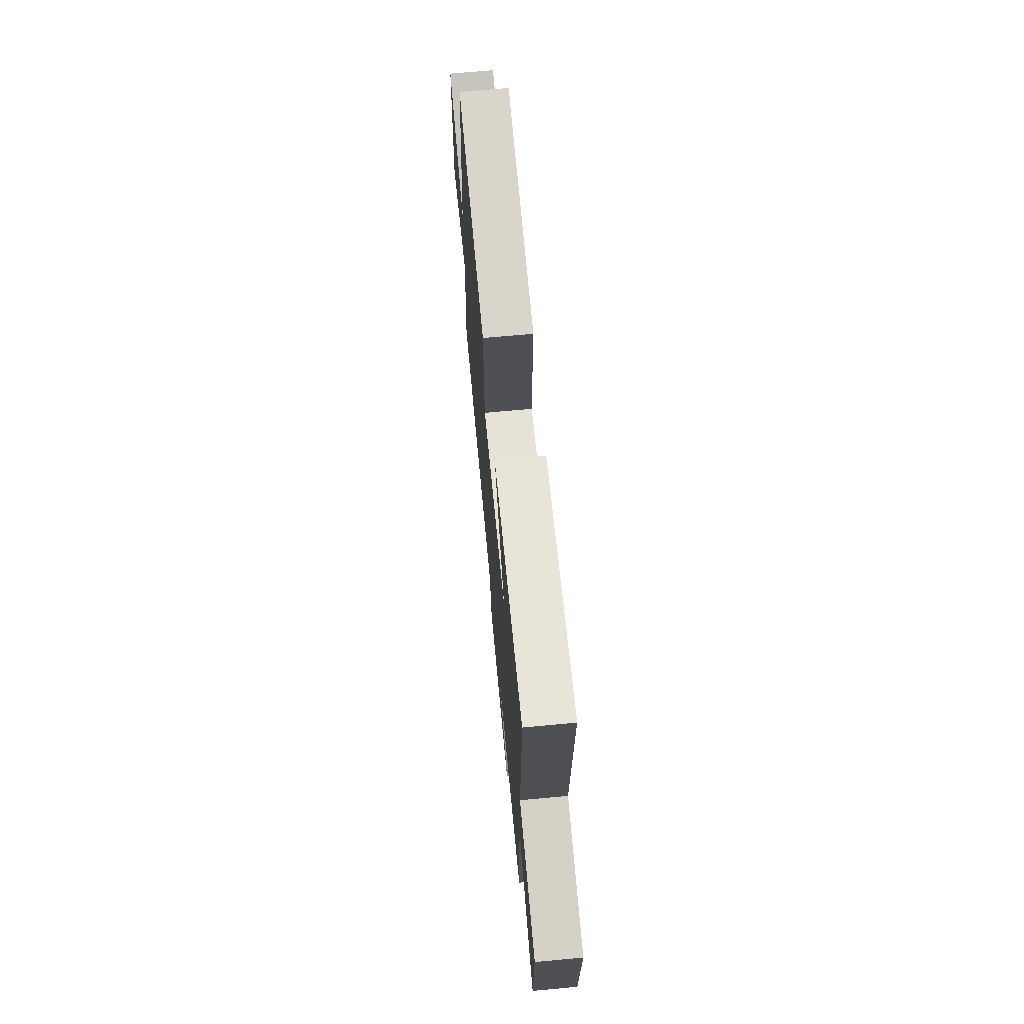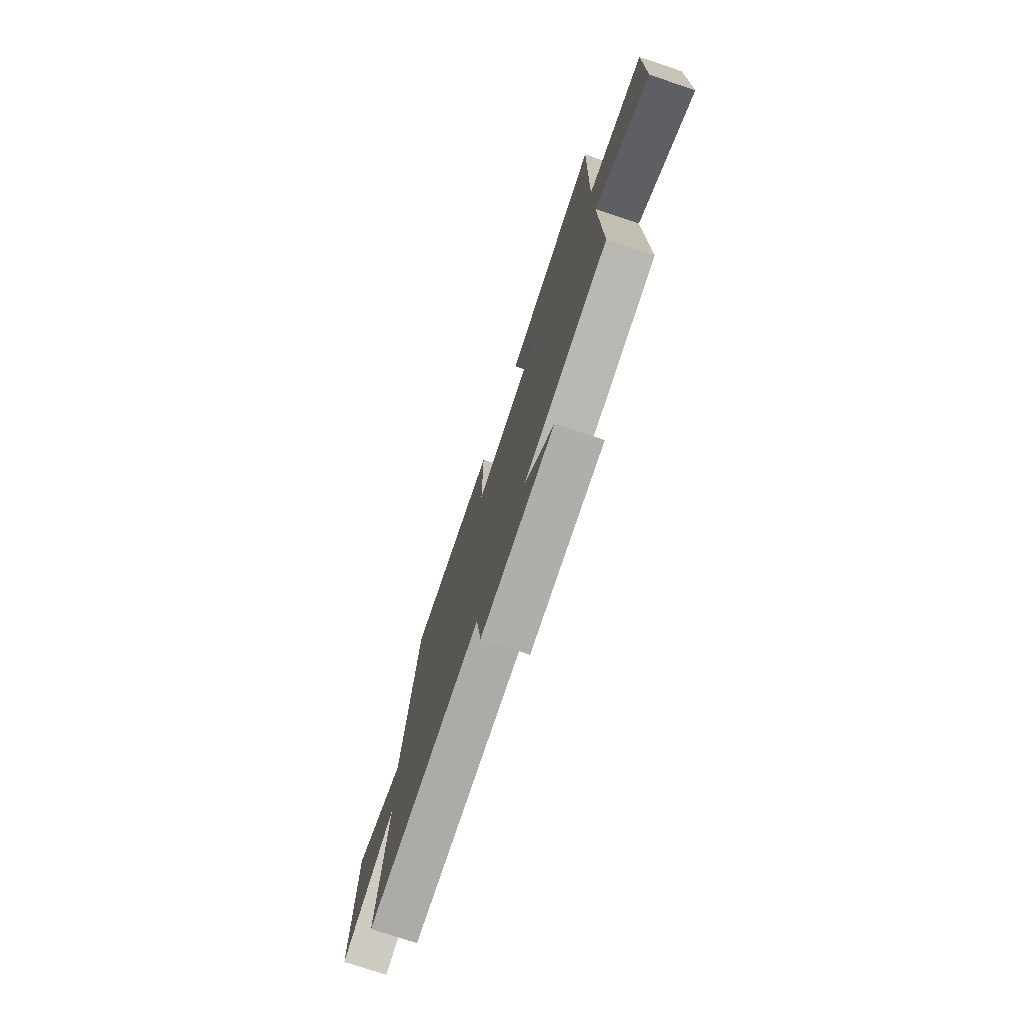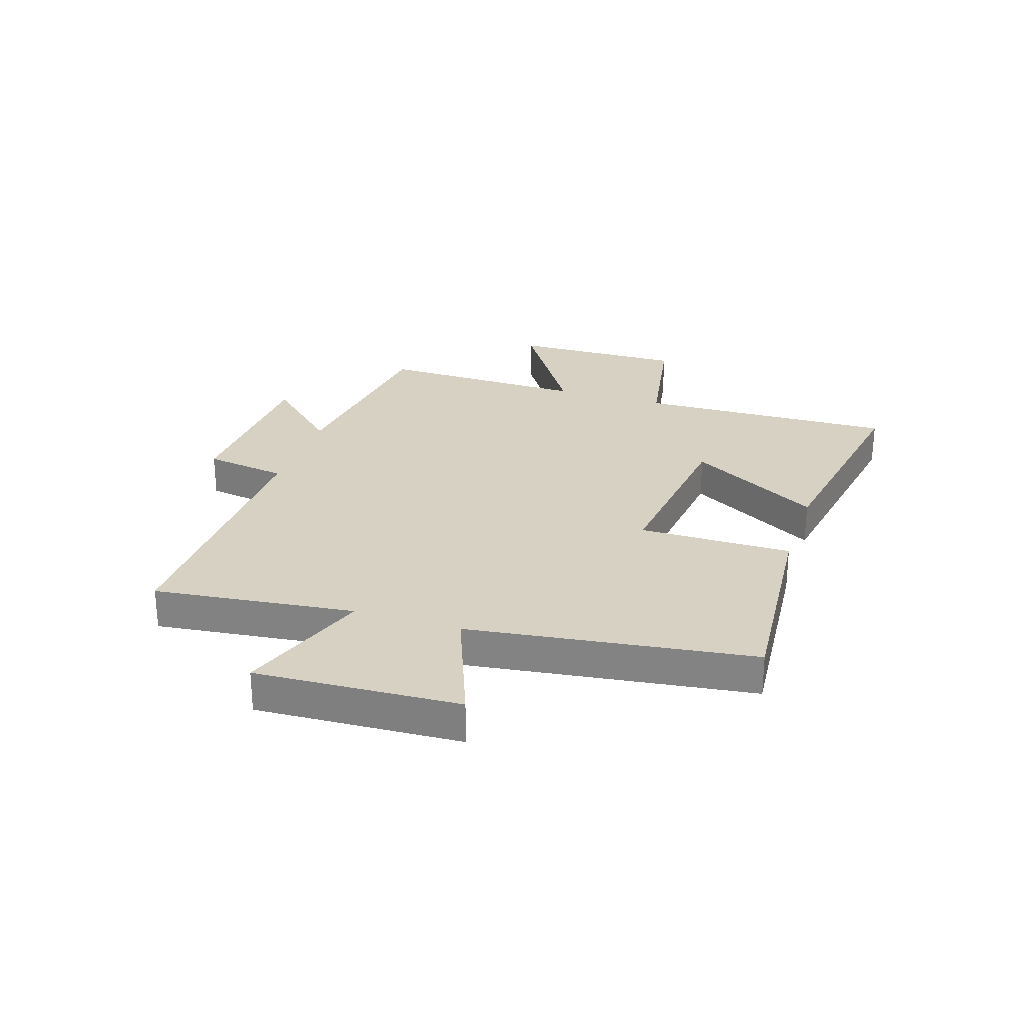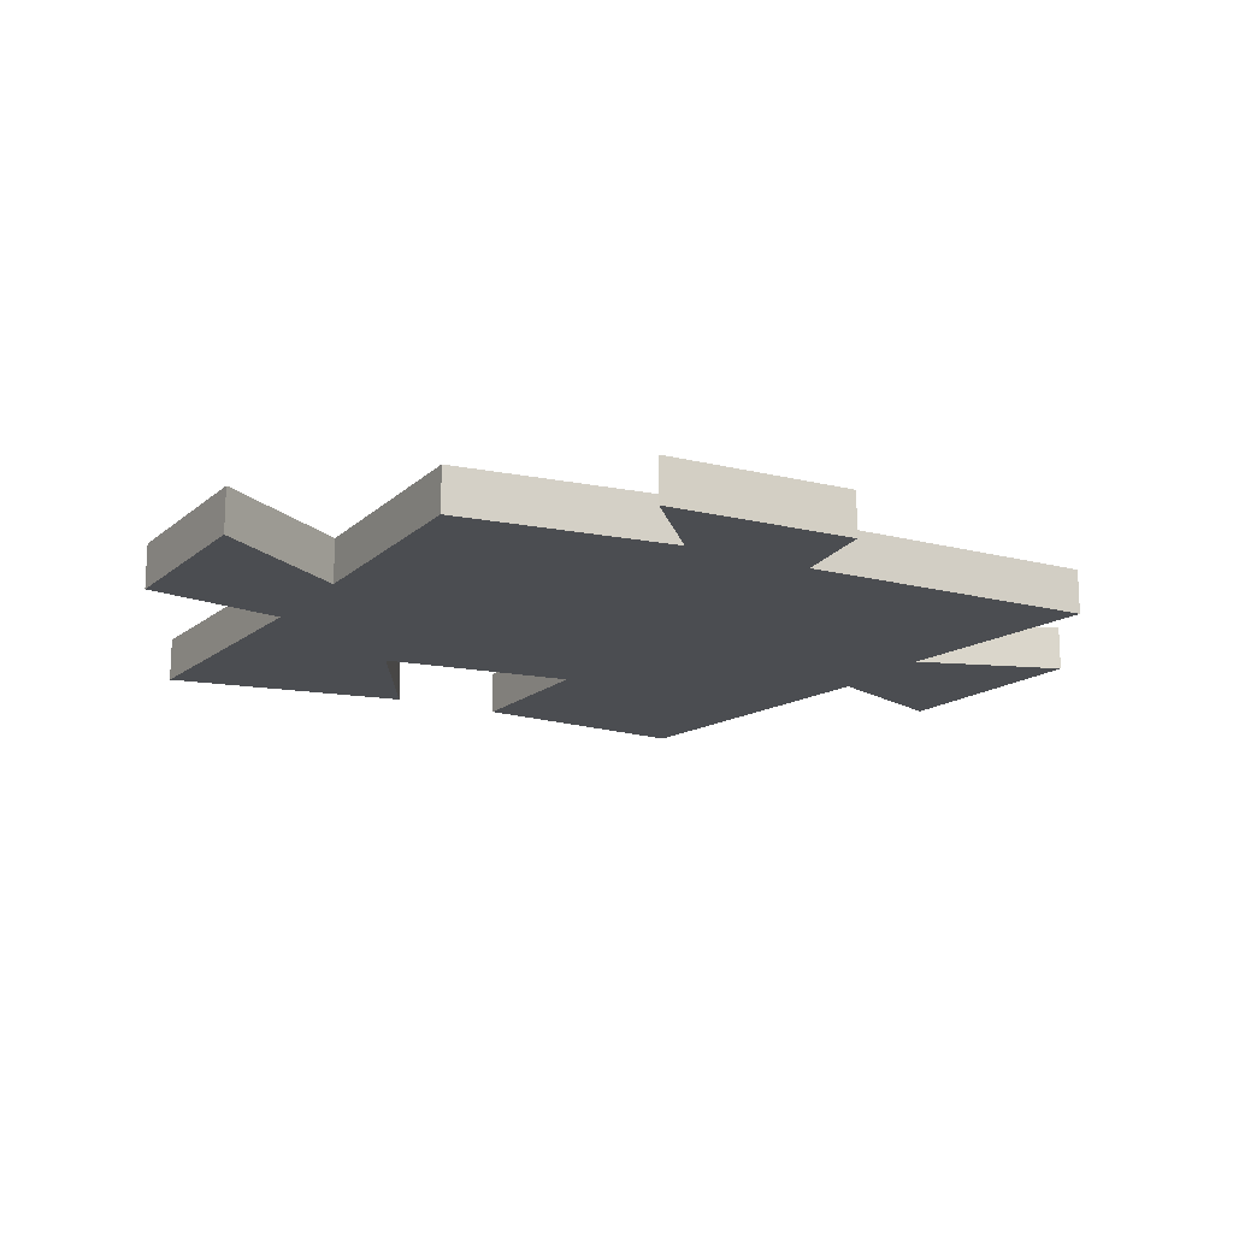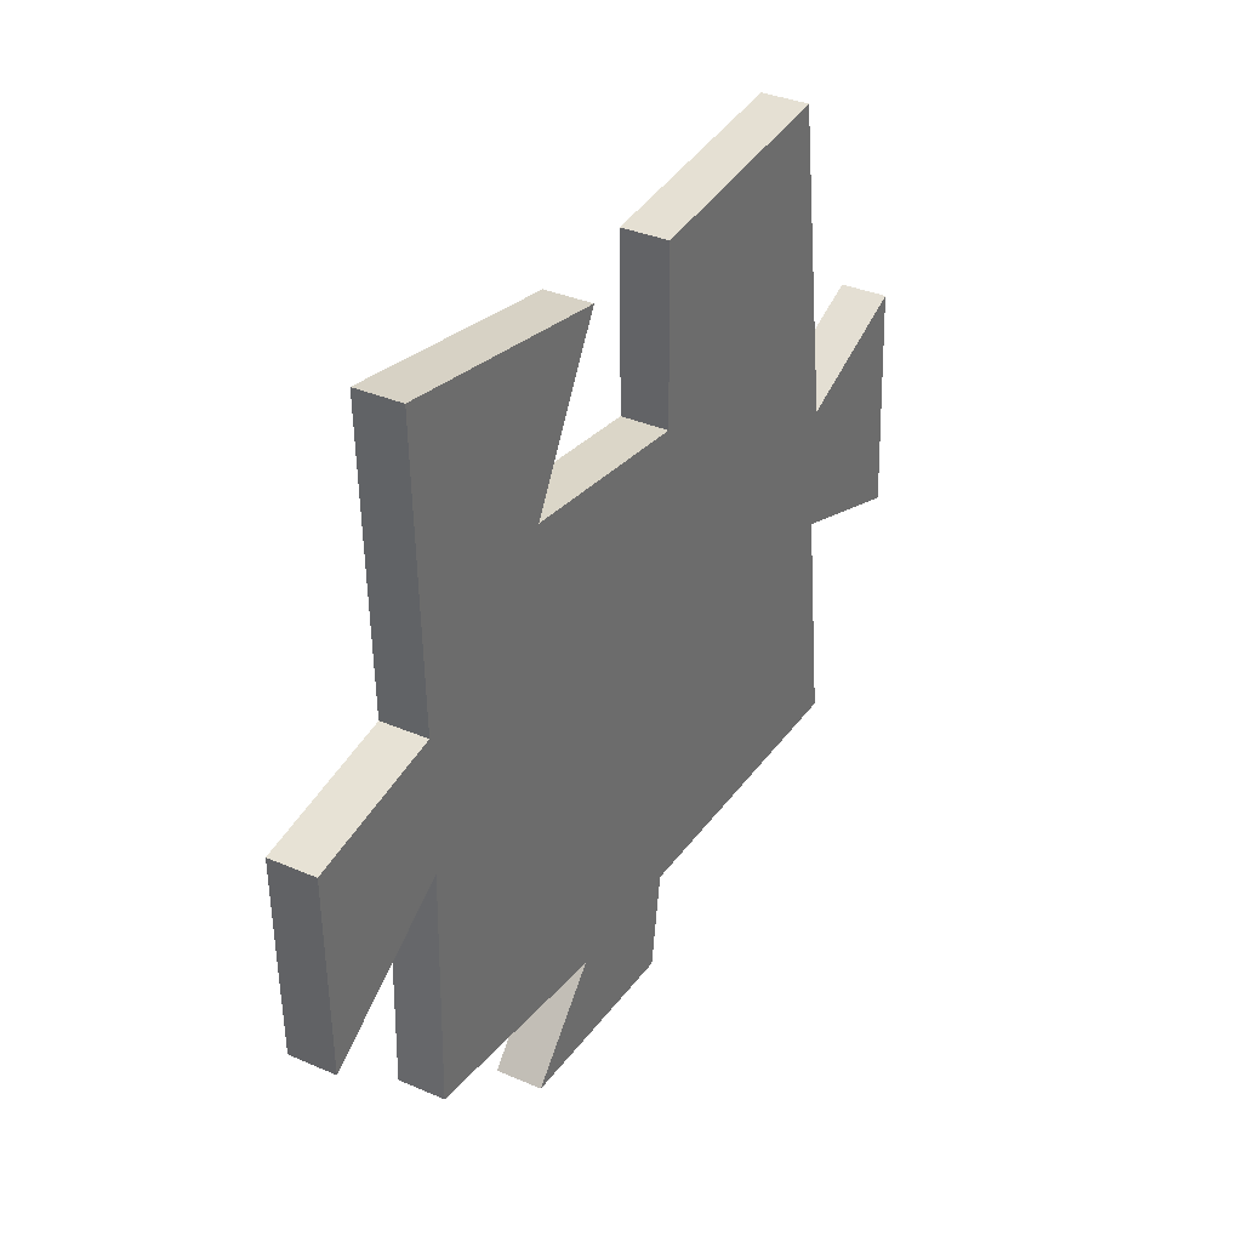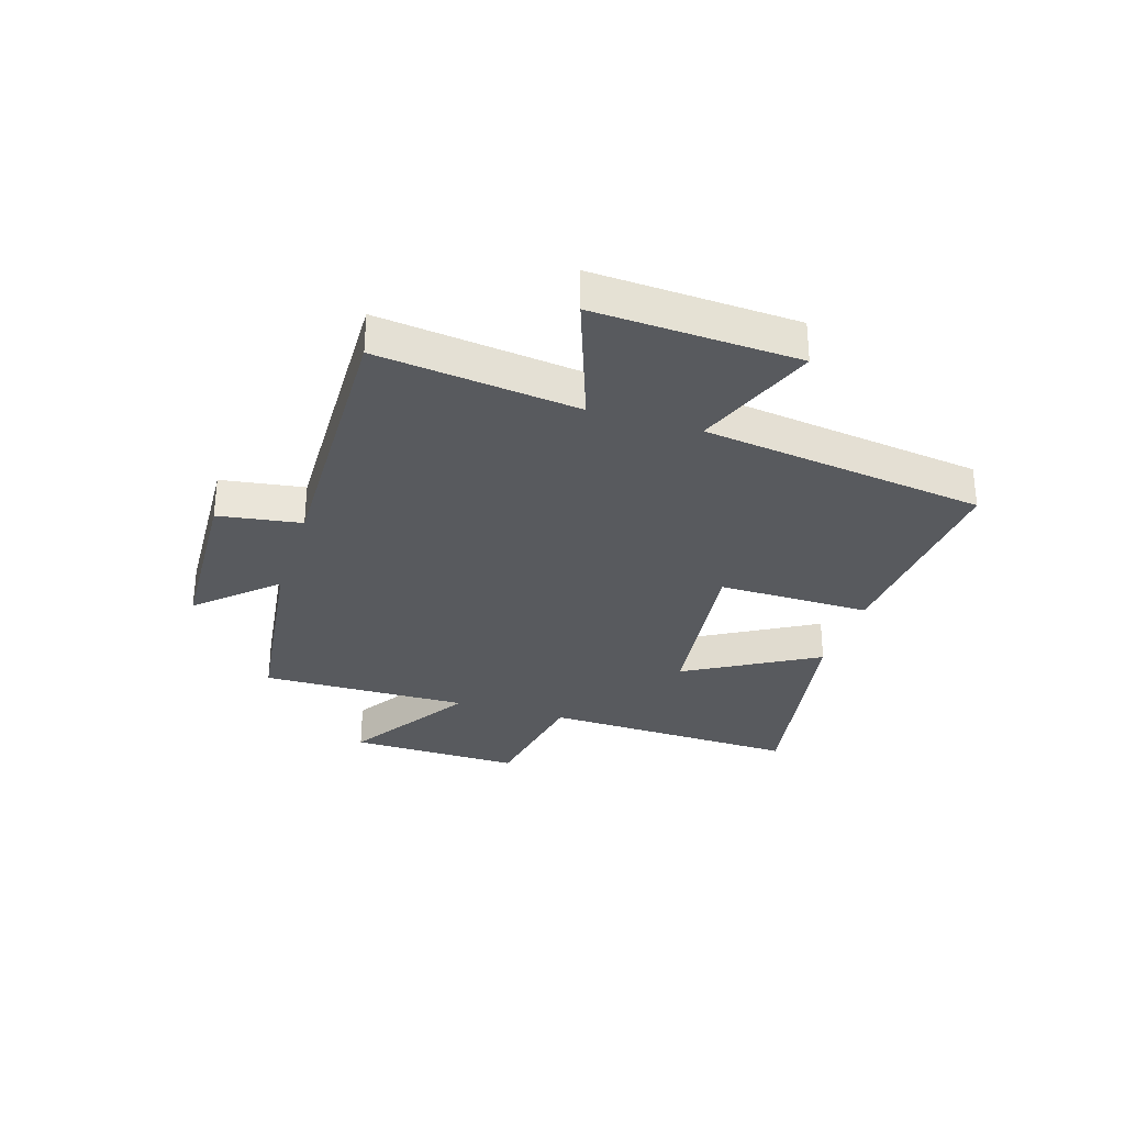
<metadata>
{"format":"obj","ext":"obj","renderer":"f3d","projection":"perspective","resolution":1024,"background":"white","views":[{"elev":69.5,"azim":84.7,"up":"+Z"},{"elev":-75.2,"azim":71.5,"up":"+Z"},{"elev":27.1,"azim":-72.0,"up":"+Y"},{"elev":-15.9,"azim":149.9,"up":"+Y"},{"elev":35.1,"azim":119.8,"up":"+Z"},{"elev":-30.8,"azim":-107.4,"up":"+Y"}]}
</metadata>
<code>
v -0.542 0.07 -0.511
v -0.5 0.07 -0.158
v -0.734 0.07 -0.242
v -0.716 0.07 0.116
v -0.5 0.07 0.032
v -0.433 0.07 0.531
v -0.061 0.07 0.5
v -0.063 0.07 0.231
v 0.253 0.07 0.269
v 0.121 0.07 0.5
v 0.514 0.07 0.567
v 0.5 0.07 0.114
v 0.728 0.07 0.074
v 0.722 0.07 -0.23
v 0.5 0.07 -0.088
v 0.506 0.07 -0.455
v 0.155 0.07 -0.5
v 0.277 0.07 -0.632
v -0.031 0.07 -0.646
v -0.053 0.07 -0.5
v -0.542 0 -0.511
v -0.5 0 -0.158
v -0.734 0 -0.242
v -0.716 0 0.116
v -0.5 0 0.032
v -0.433 0 0.531
v -0.061 0 0.5
v -0.063 0 0.231
v 0.253 0 0.269
v 0.121 0 0.5
v 0.514 0 0.567
v 0.5 0 0.114
v 0.728 0 0.074
v 0.722 0 -0.23
v 0.5 0 -0.088
v 0.506 0 -0.455
v 0.155 0 -0.5
v 0.277 0 -0.632
v -0.031 0 -0.646
v -0.053 0 -0.5
f 17 18 19 20
f 15 16 17 20
f 15 20 1 2
f 12 13 14 15
f 12 15 2
f 9 10 11 12
f 8 9 12 2
f 7 8 2
f 6 7 2
f 5 6 2
f 2 3 4 5
f 40 39 38 37
f 40 37 36 35
f 22 21 40 35
f 35 34 33 32
f 22 35 32
f 32 31 30 29
f 22 32 29 28
f 22 28 27
f 22 27 26
f 22 26 25
f 25 24 23 22
f 1 21 22 2
f 2 22 23 3
f 3 23 24 4
f 4 24 25 5
f 5 25 26 6
f 6 26 27 7
f 7 27 28 8
f 8 28 29 9
f 9 29 30 10
f 10 30 31 11
f 11 31 32 12
f 12 32 33 13
f 13 33 34 14
f 14 34 35 15
f 15 35 36 16
f 16 36 37 17
f 17 37 38 18
f 18 38 39 19
f 19 39 40 20
f 20 40 21 1

</code>
